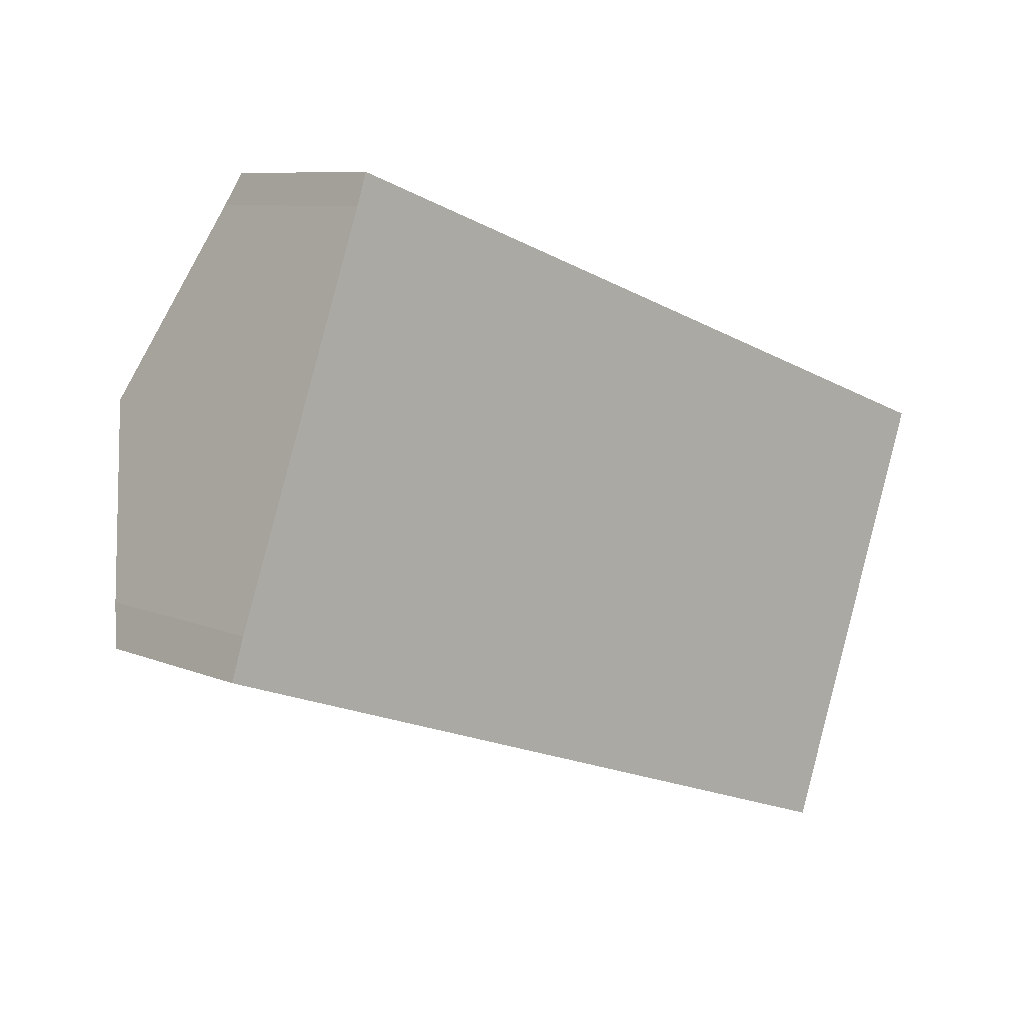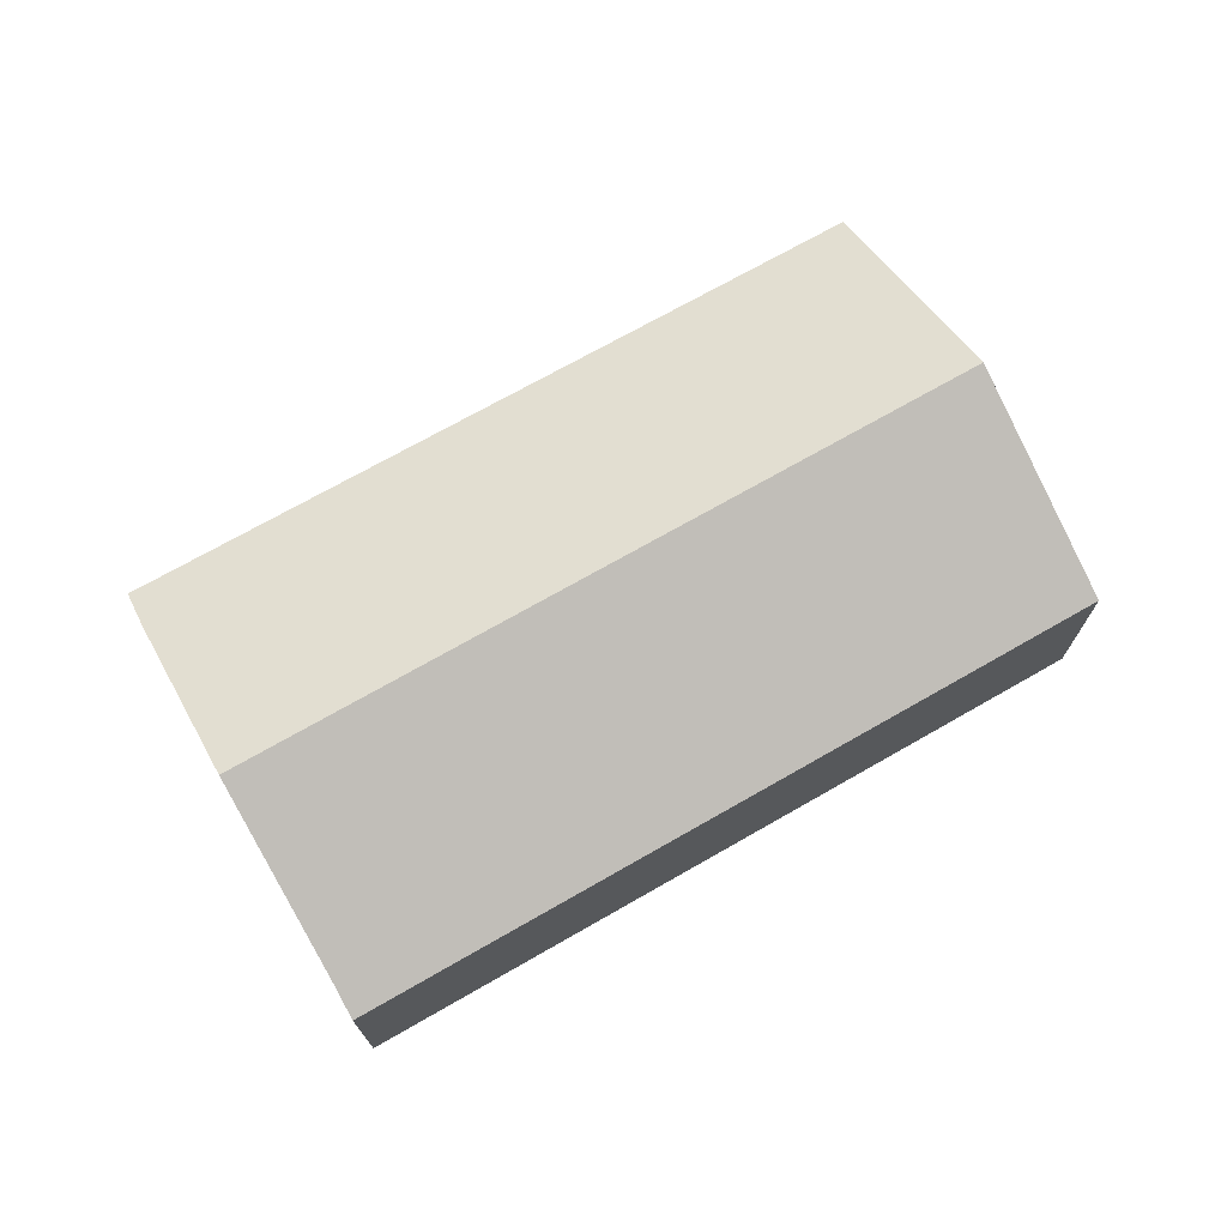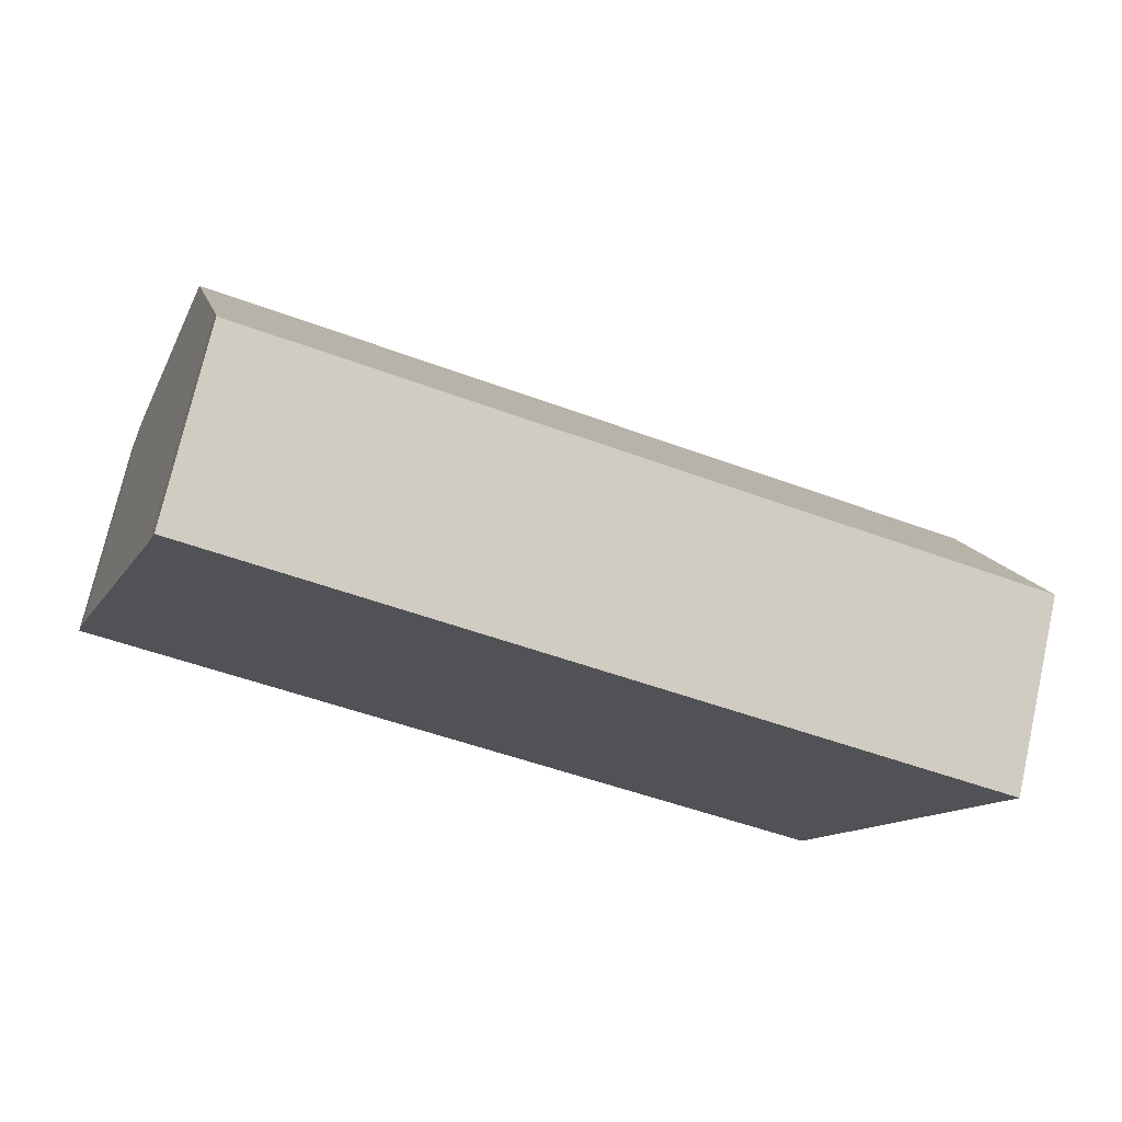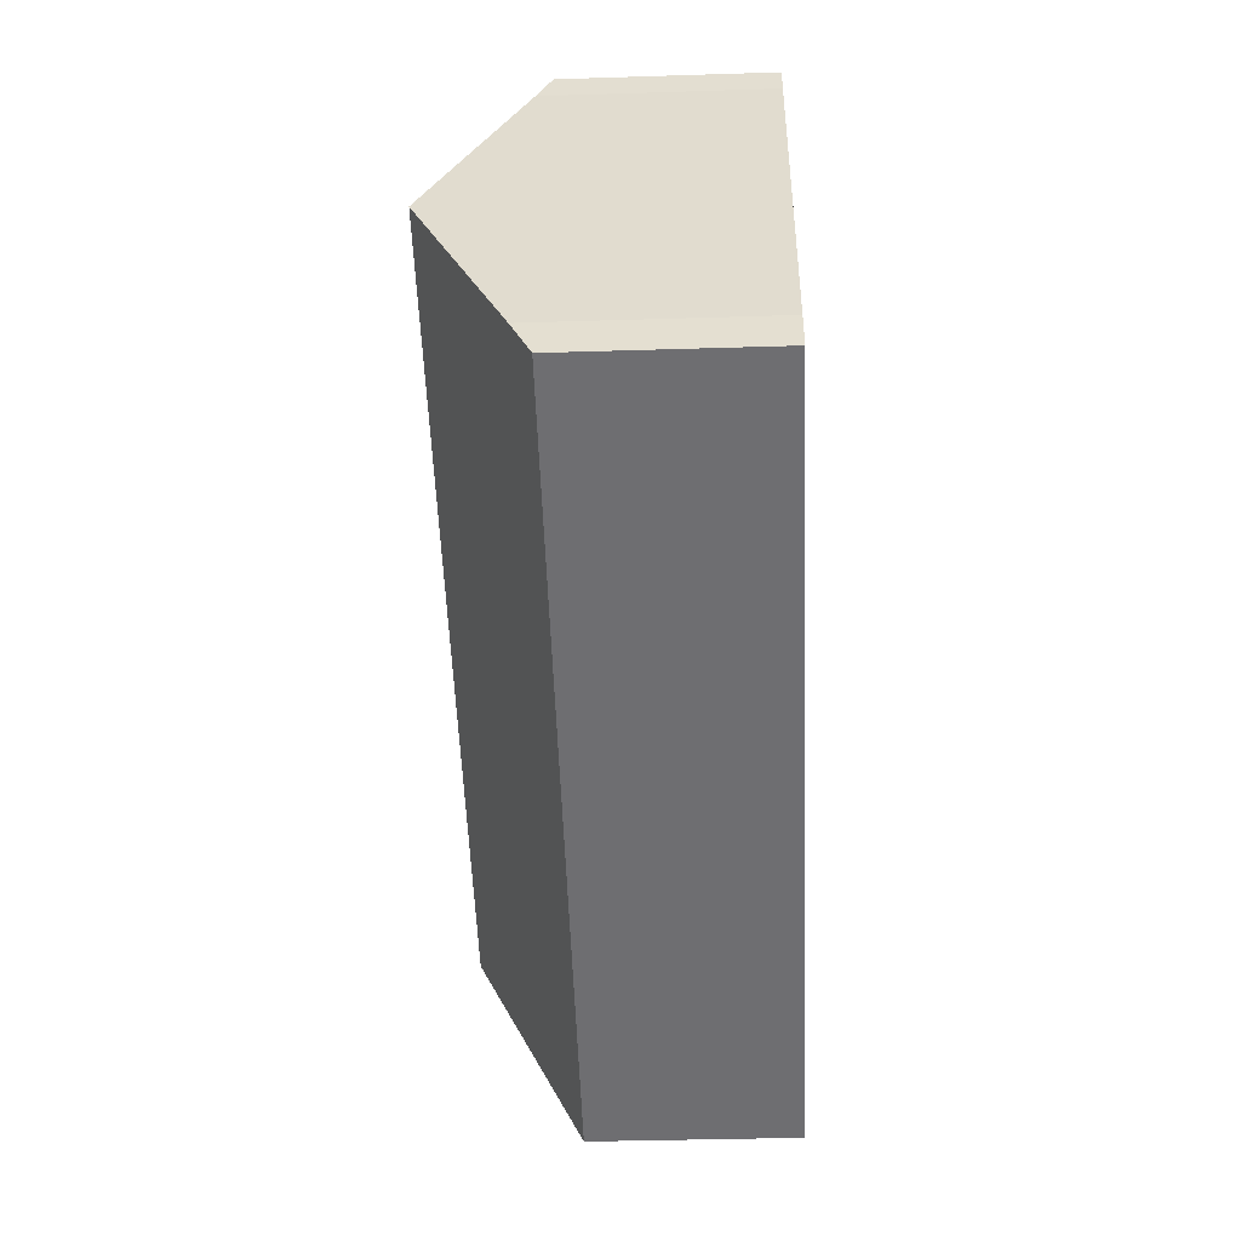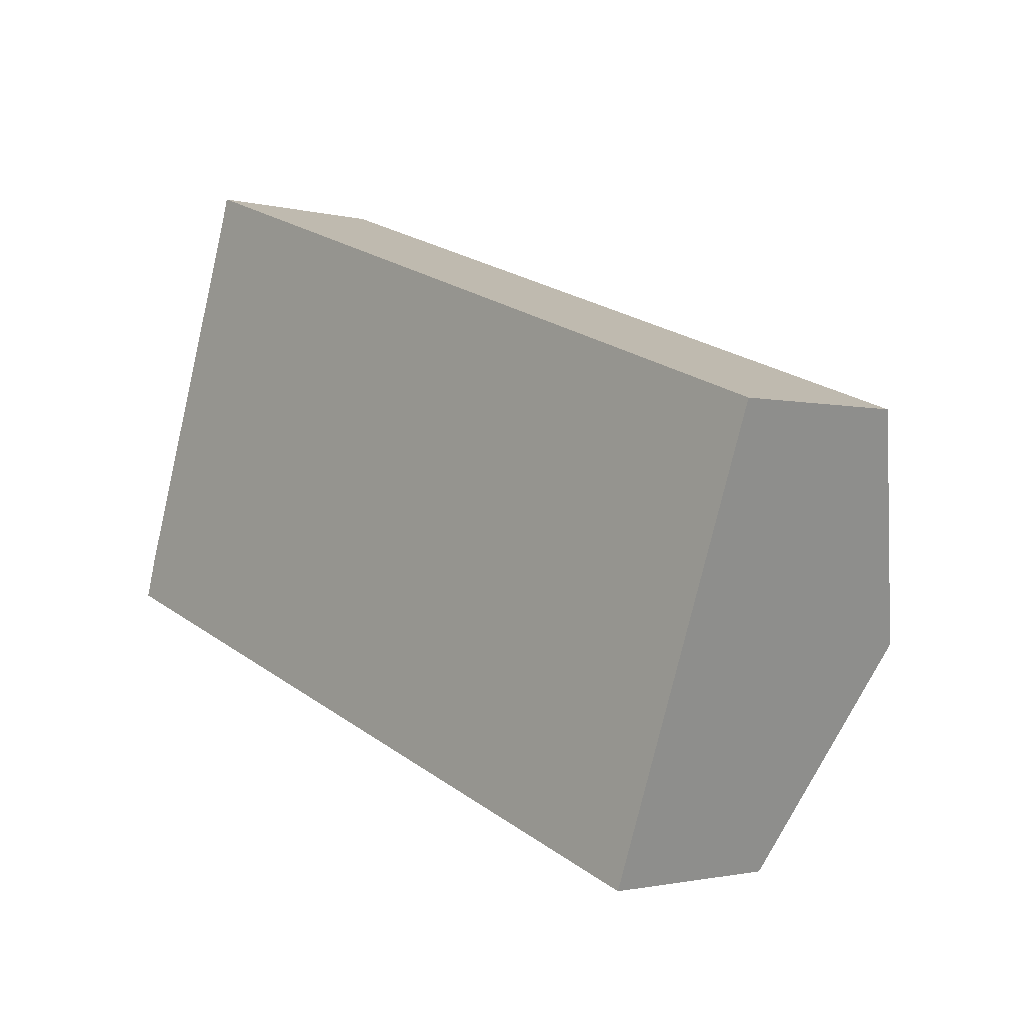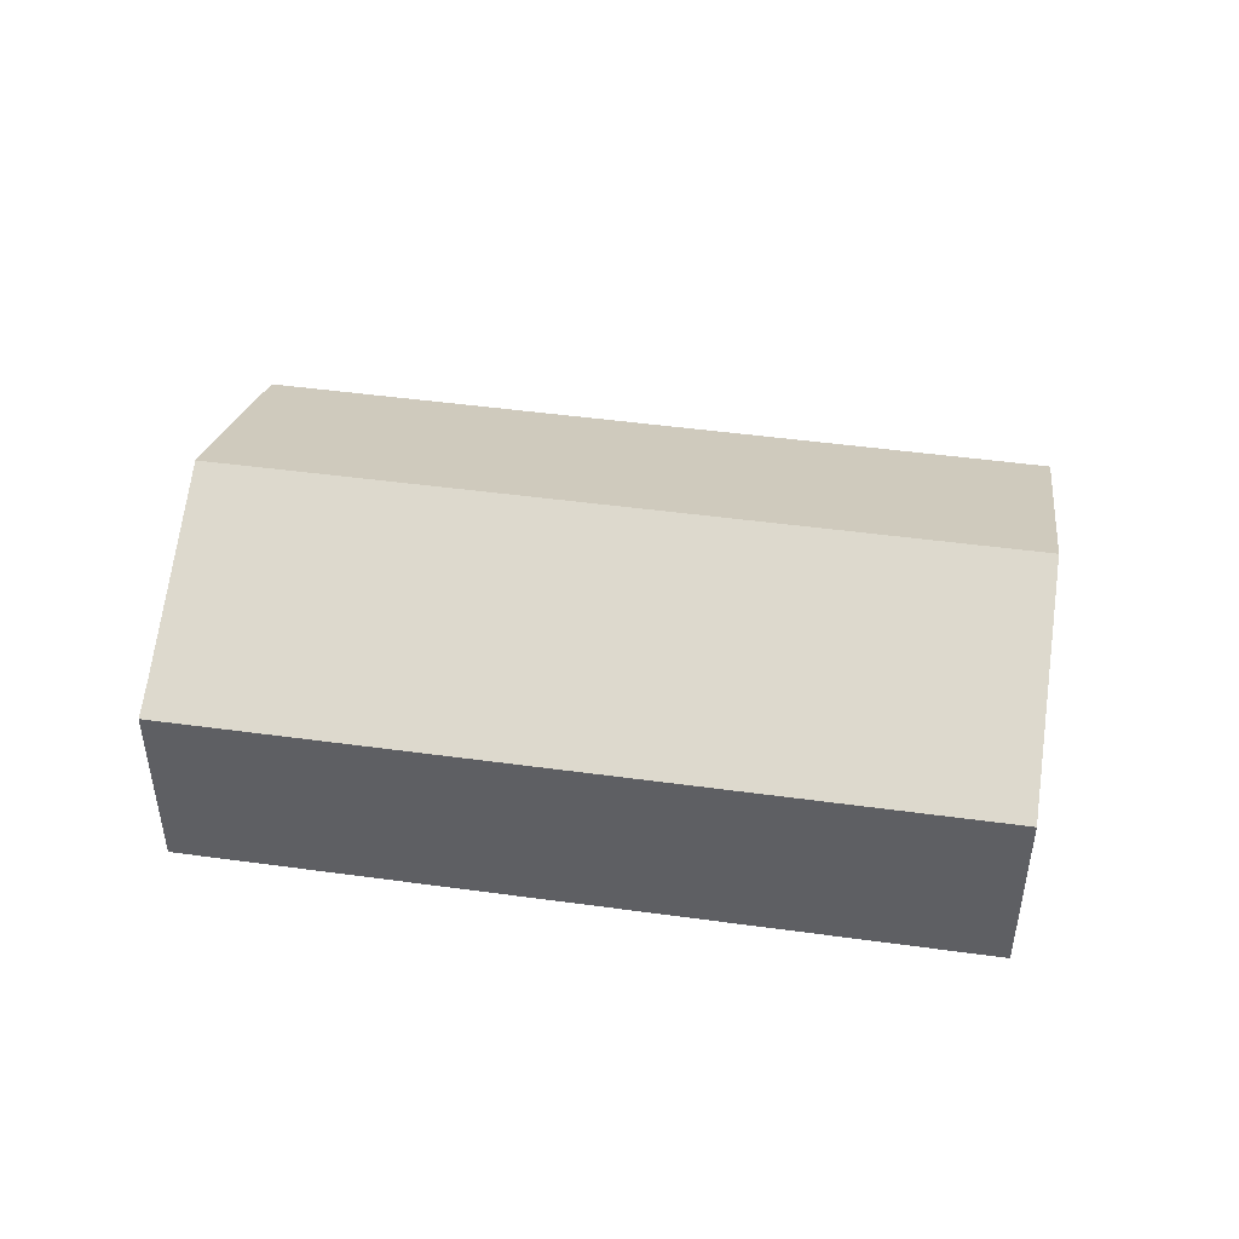
<metadata>
{"format":"obj","ext":"obj","renderer":"f3d","projection":"perspective","resolution":1024,"background":"white","views":[{"elev":8.4,"azim":-41.3,"up":"+Z"},{"elev":72.3,"azim":-10.4,"up":"+Y"},{"elev":73.8,"azim":12.7,"up":"+Z"},{"elev":-35.4,"azim":-87.6,"up":"+Z"},{"elev":-1.7,"azim":46.9,"up":"+Z"},{"elev":46.5,"azim":28.2,"up":"+Y"}]}
</metadata>
<code>
v  11.56 2.977 -4.001
v  1.159 4.58 3.389
v  12.75 4.58 -0.673
v  0 2.956 1.81e-16
v  0.186 3.245 0.61
v  13.95 2.969 2.672
v  2.173 3.188 6.286
v  2.321 2.969 6.747
v  11.56 2.45e-16 -4.001
v  0 0 0
v  0.186 -3.735e-17 0.61
v  1.159 -2.075e-16 3.389
v  2.173 -3.849e-16 6.286
v  2.321 -4.131e-16 6.747
v  13.95 -1.636e-16 2.672
v  12.75 4.121e-17 -0.673
g defaultobject
f 1 2 3
f 2 1 4
f 2 4 5
f 6 7 8
f 7 6 2
f 2 6 3
f 9 4 1
f 4 9 10
f 4 11 5
f 11 4 10
f 11 2 5
f 2 11 7
f 7 11 12
f 7 12 13
f 13 8 7
f 8 13 14
f 14 6 8
f 6 14 15
f 3 9 1
f 9 3 6
f 9 6 16
f 16 6 15
f 13 15 14
f 15 13 16
f 16 13 12
f 16 12 11
f 16 11 9
f 9 11 10

</code>
